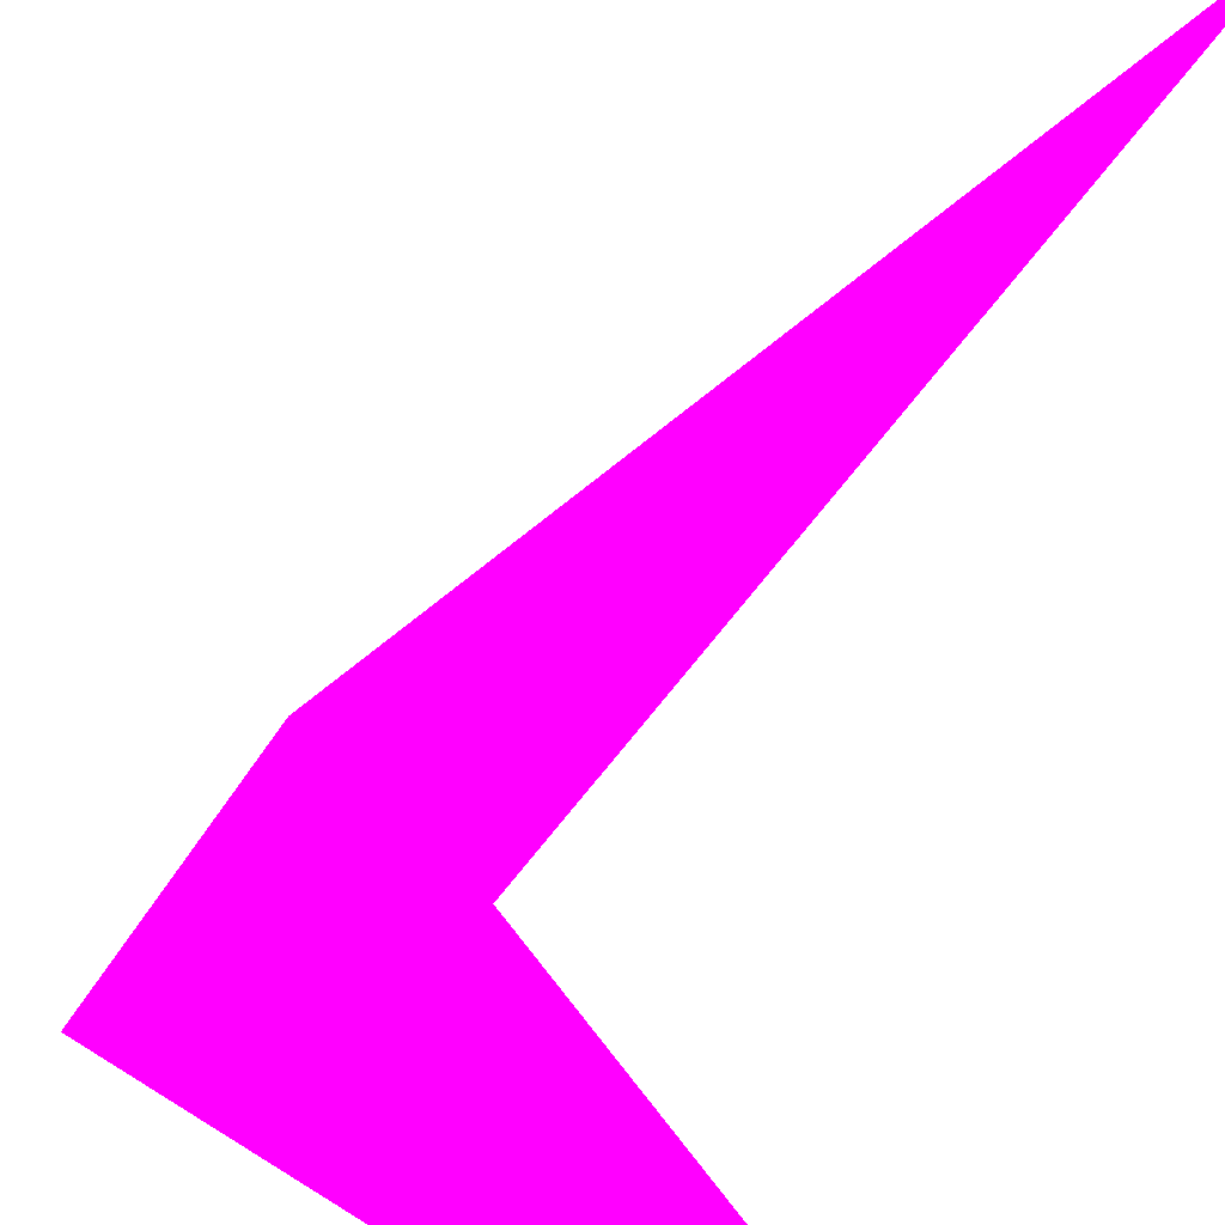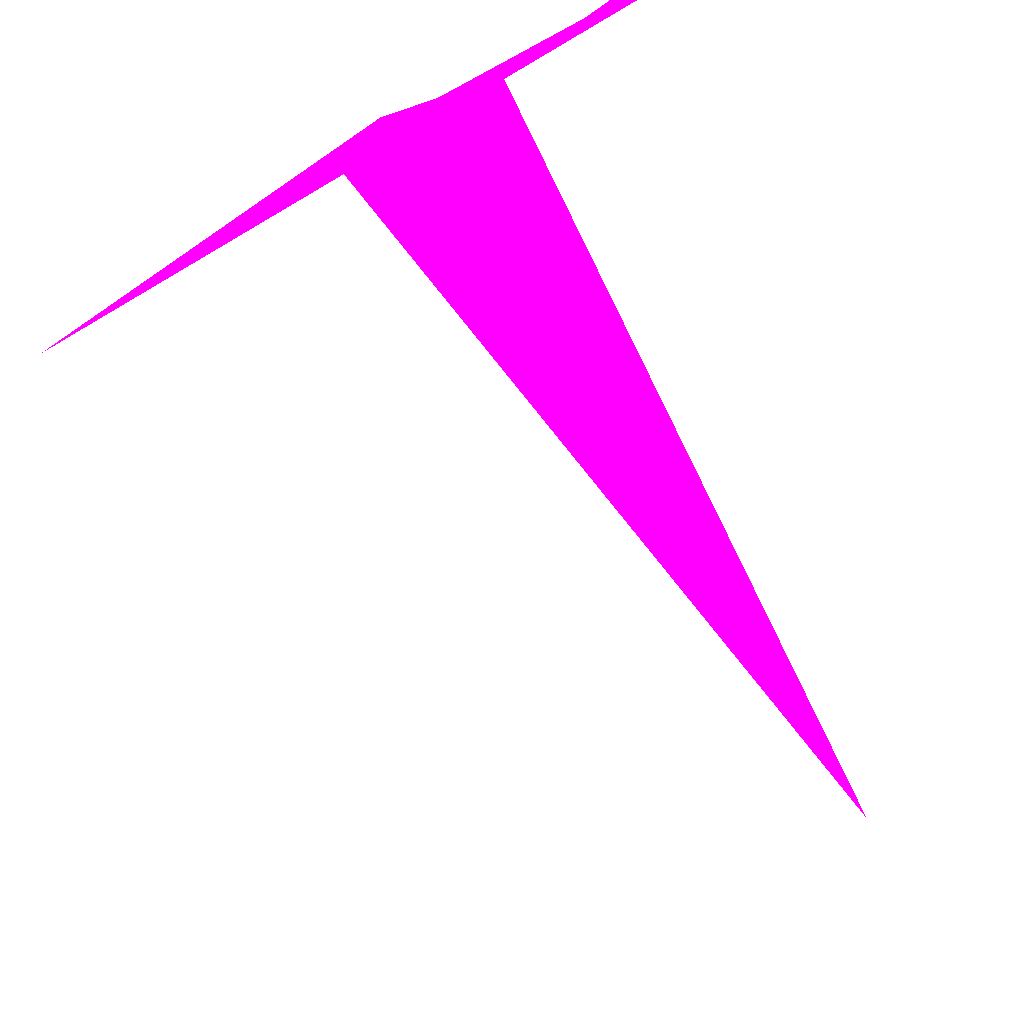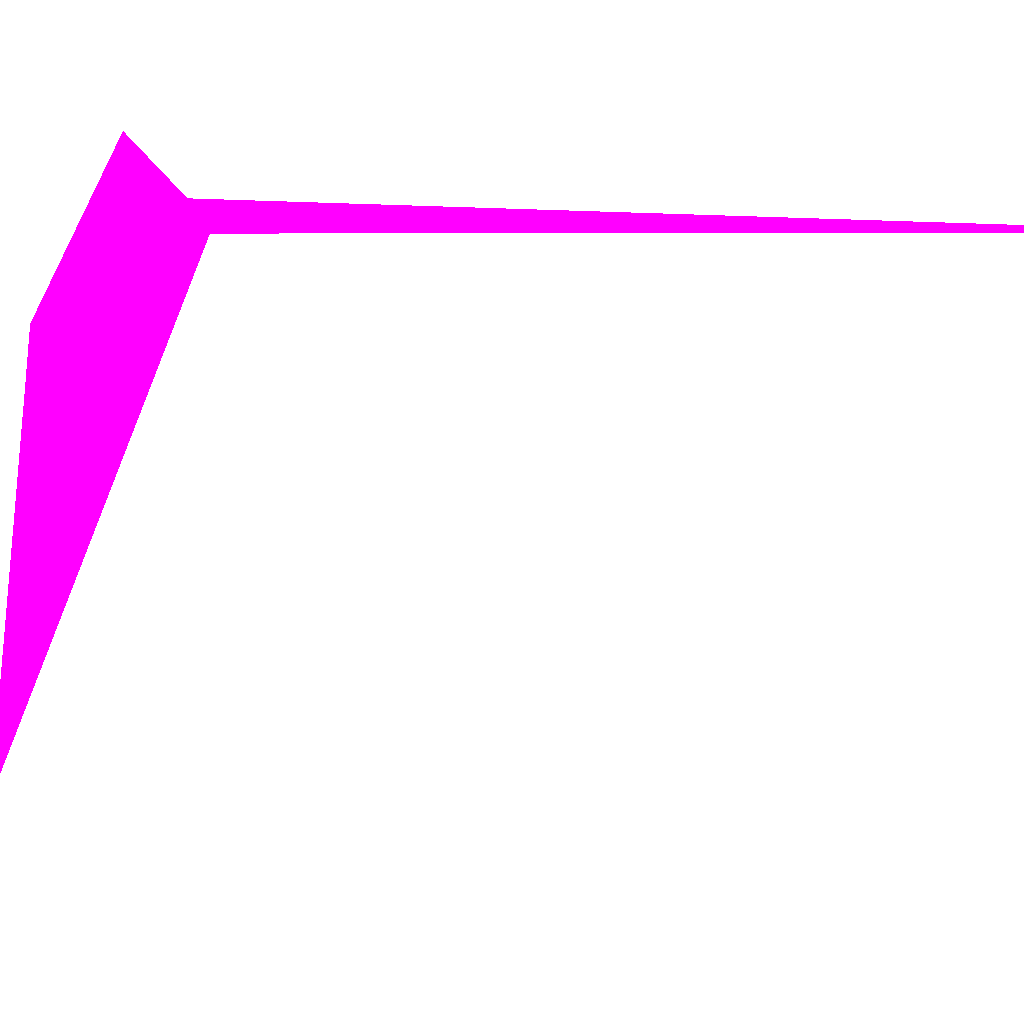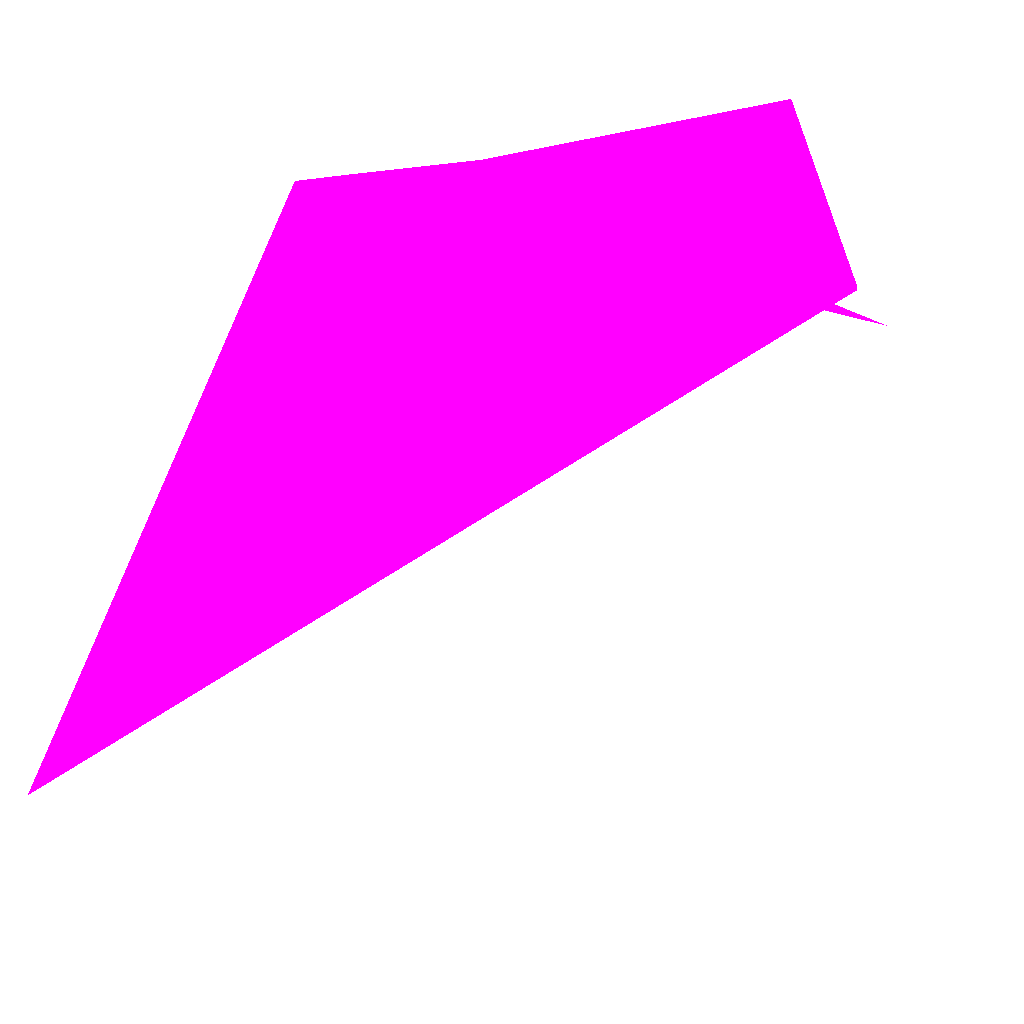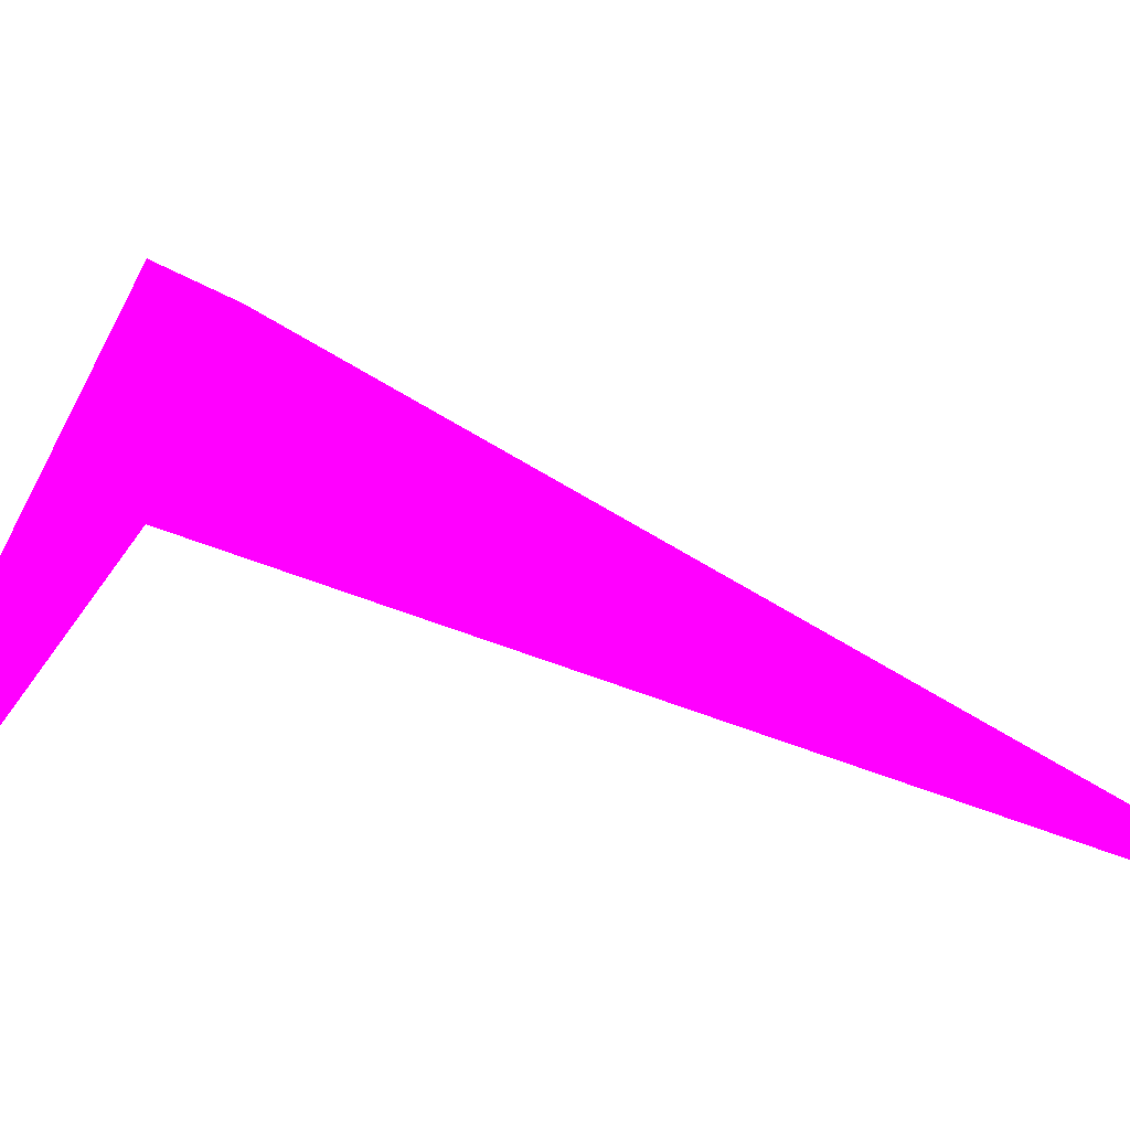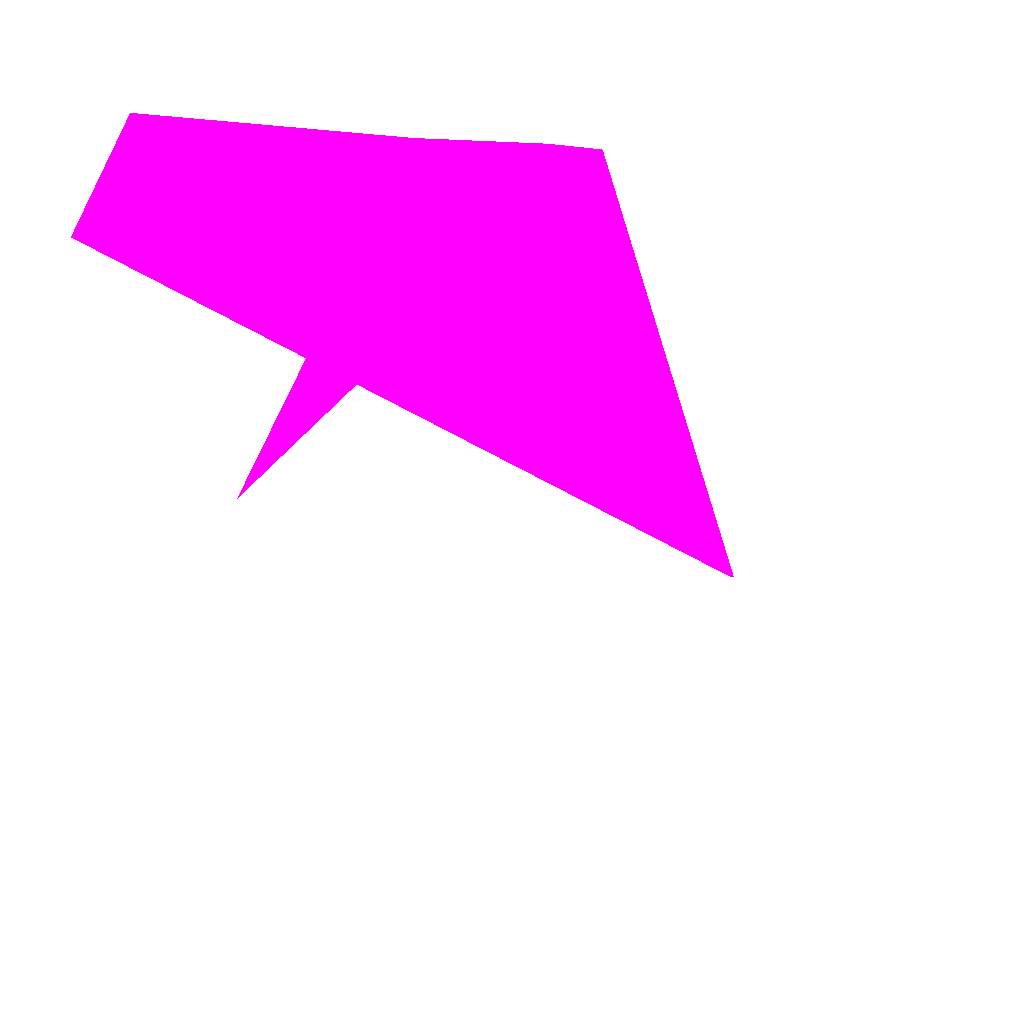
<metadata>
{"format":"obj","ext":"obj","renderer":"f3d","projection":"perspective","resolution":1024,"background":"white","views":[{"elev":65.0,"azim":-160.1,"up":"+Z"},{"elev":-54.6,"azim":-174.5,"up":"+Z"},{"elev":-3.9,"azim":-119.1,"up":"+Z"},{"elev":-5.7,"azim":-171.6,"up":"+Z"},{"elev":78.6,"azim":-89.5,"up":"+Z"},{"elev":21.9,"azim":-13.3,"up":"+Z"}]}
</metadata>
<code>
o geometry_0
v 6.125e+05 5.855e+06 654.2 1 0 1
v 6.125e+05 5.855e+06 654.2 1 0 1
v 6.125e+05 5.855e+06 664 1 0 1
v 6.125e+05 5.855e+06 660.9 1 0 1
v 6.125e+05 5.855e+06 660.9 1 0 1
v 6.125e+05 5.855e+06 664 1 0 1
v 6.125e+05 5.855e+06 664 1 0 1
v 6.125e+05 5.855e+06 664 1 0 1
v 6.125e+05 5.855e+06 664 1 0 1
f 4 5 6
f 4 9 8
f 4 6 9
f 4 2 5
f 4 1 2
f 4 8 1
f 8 9 3
f 2 8 7
f 2 7 9
f 7 3 9
f 5 2 9
f 5 9 6
f 8 3 7
f 1 8 2

</code>
